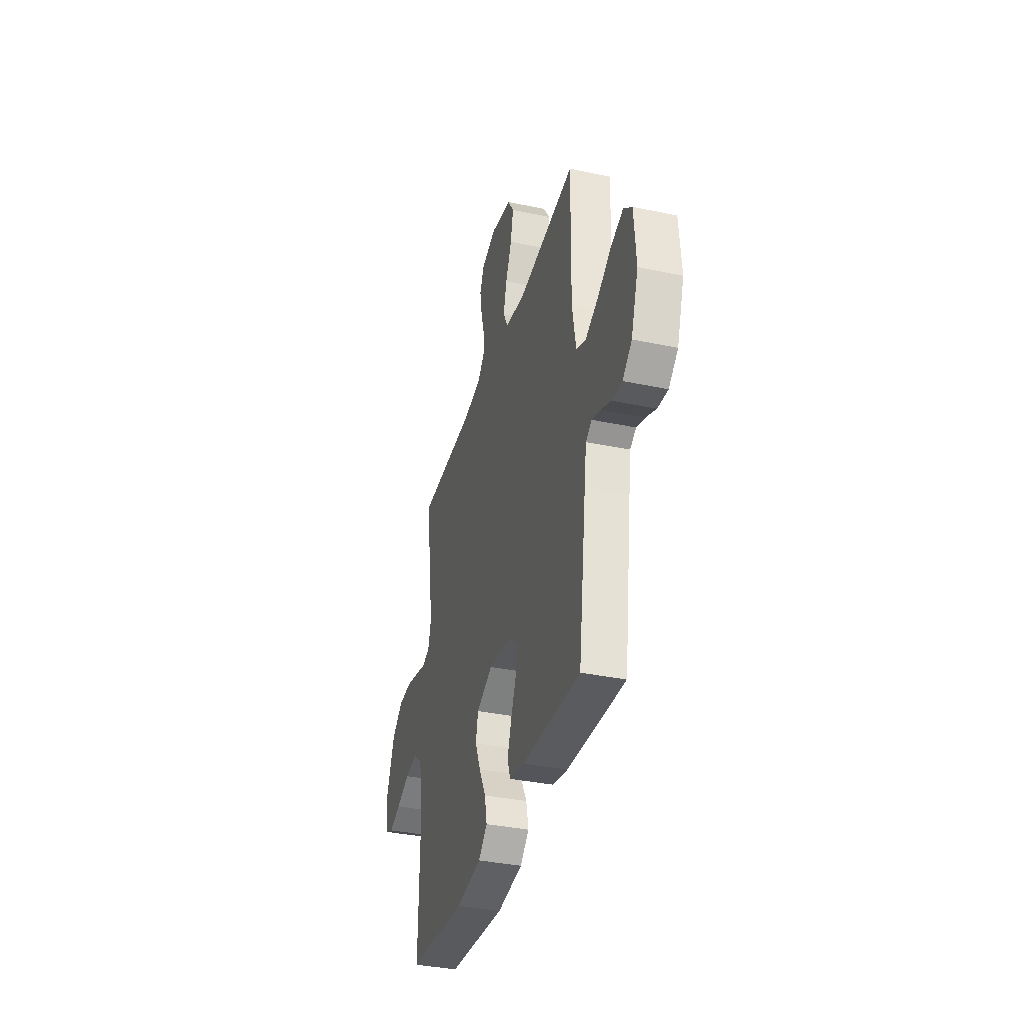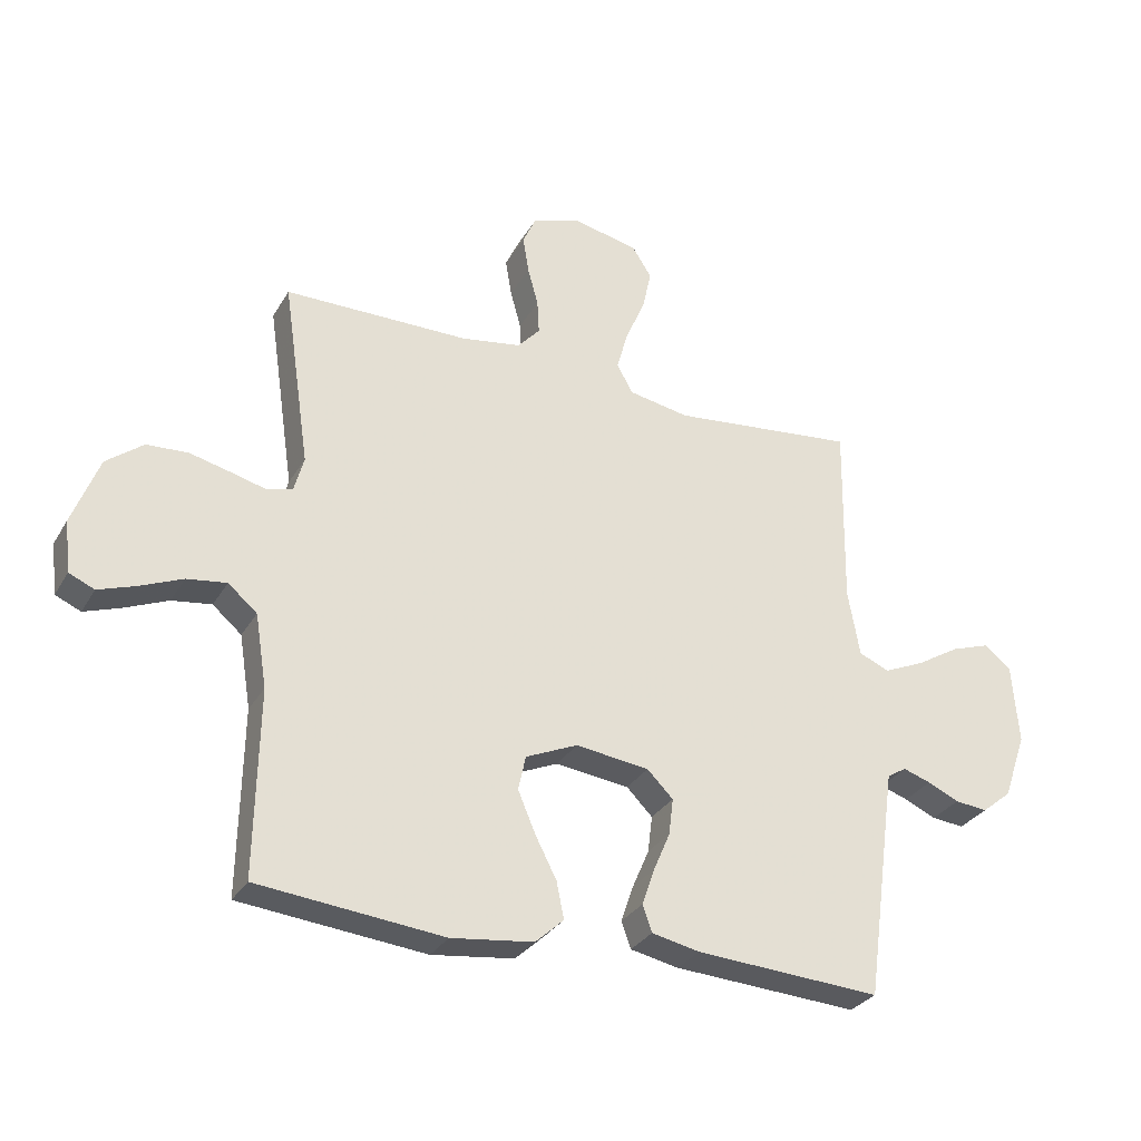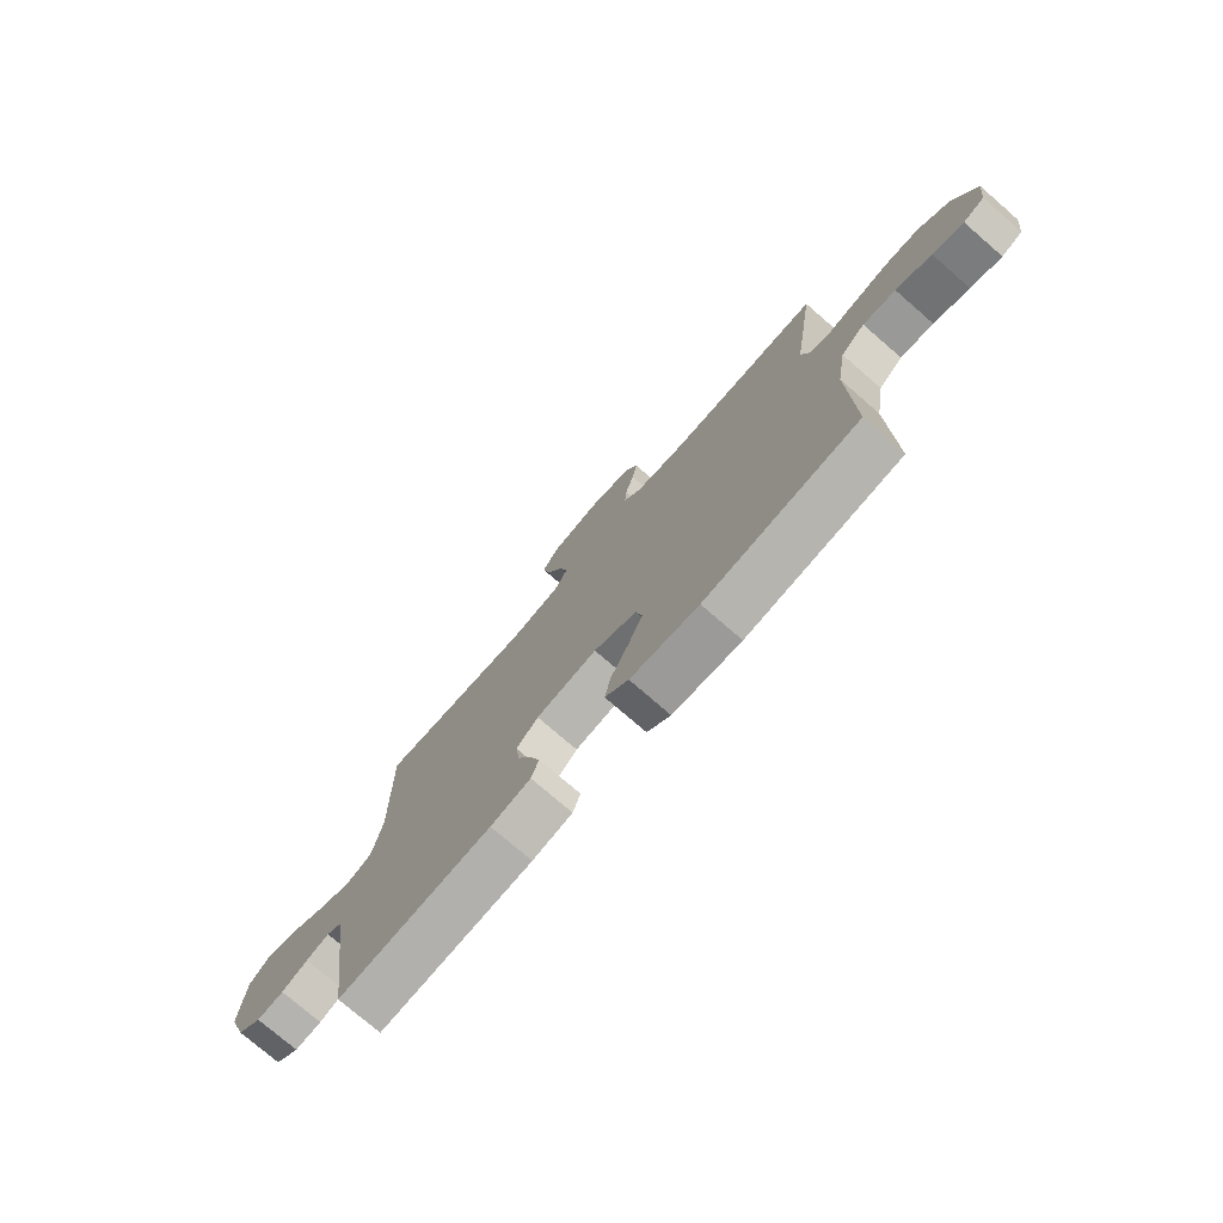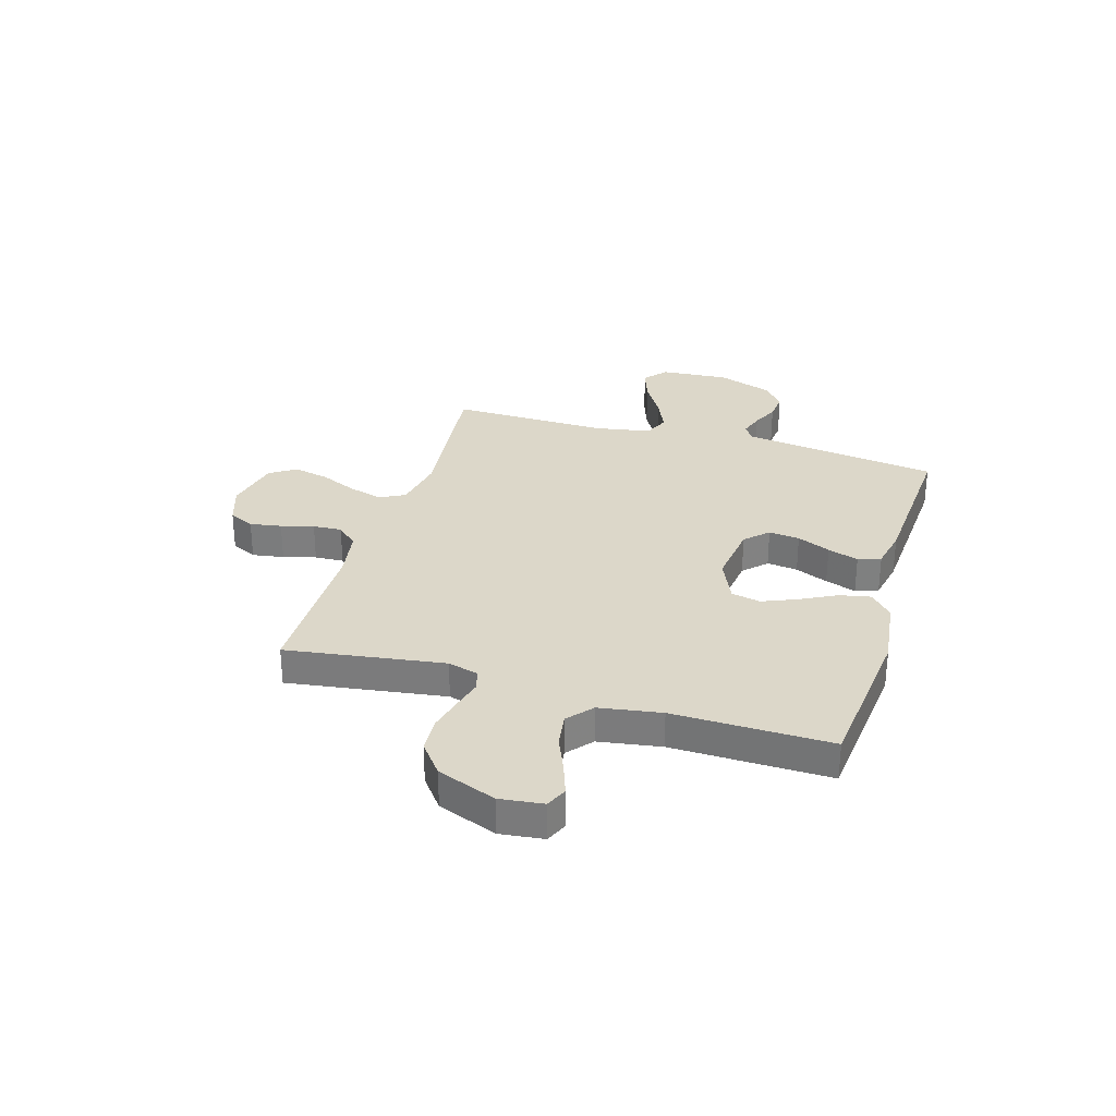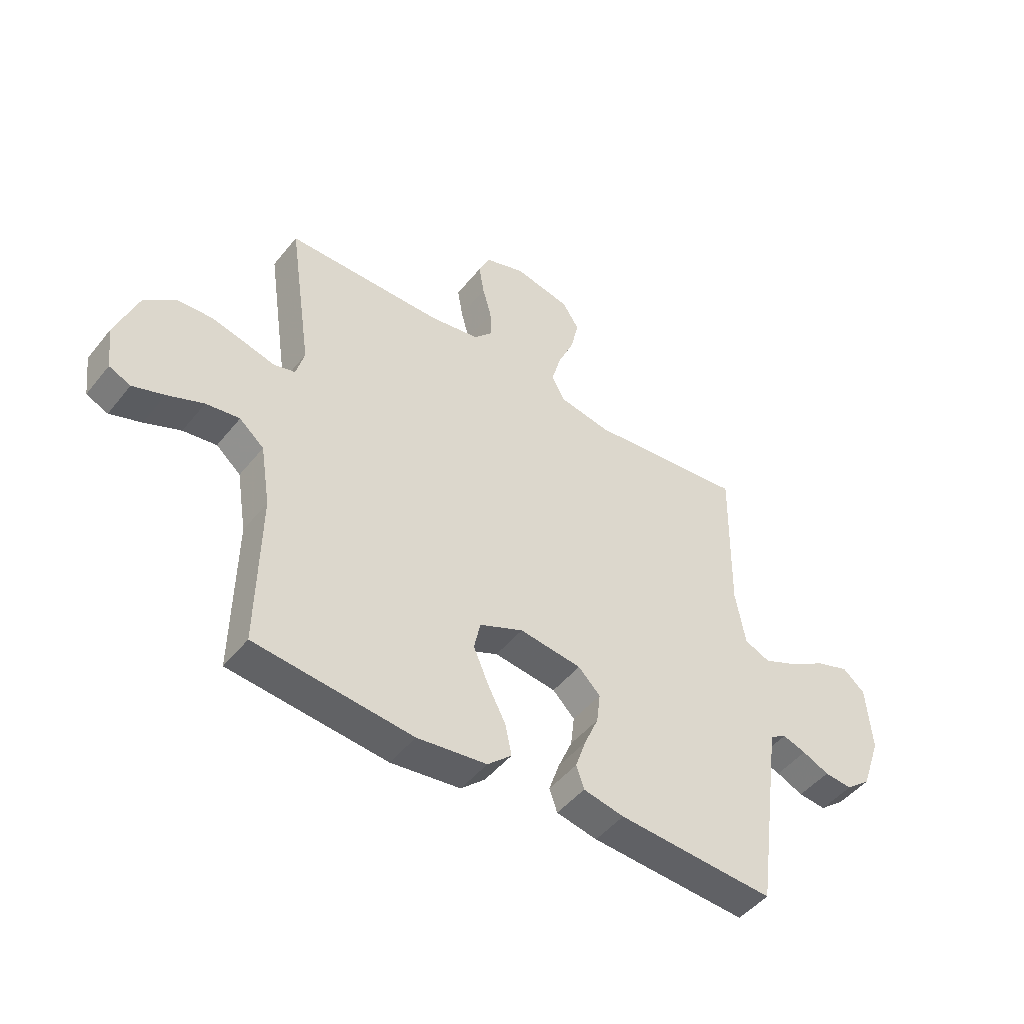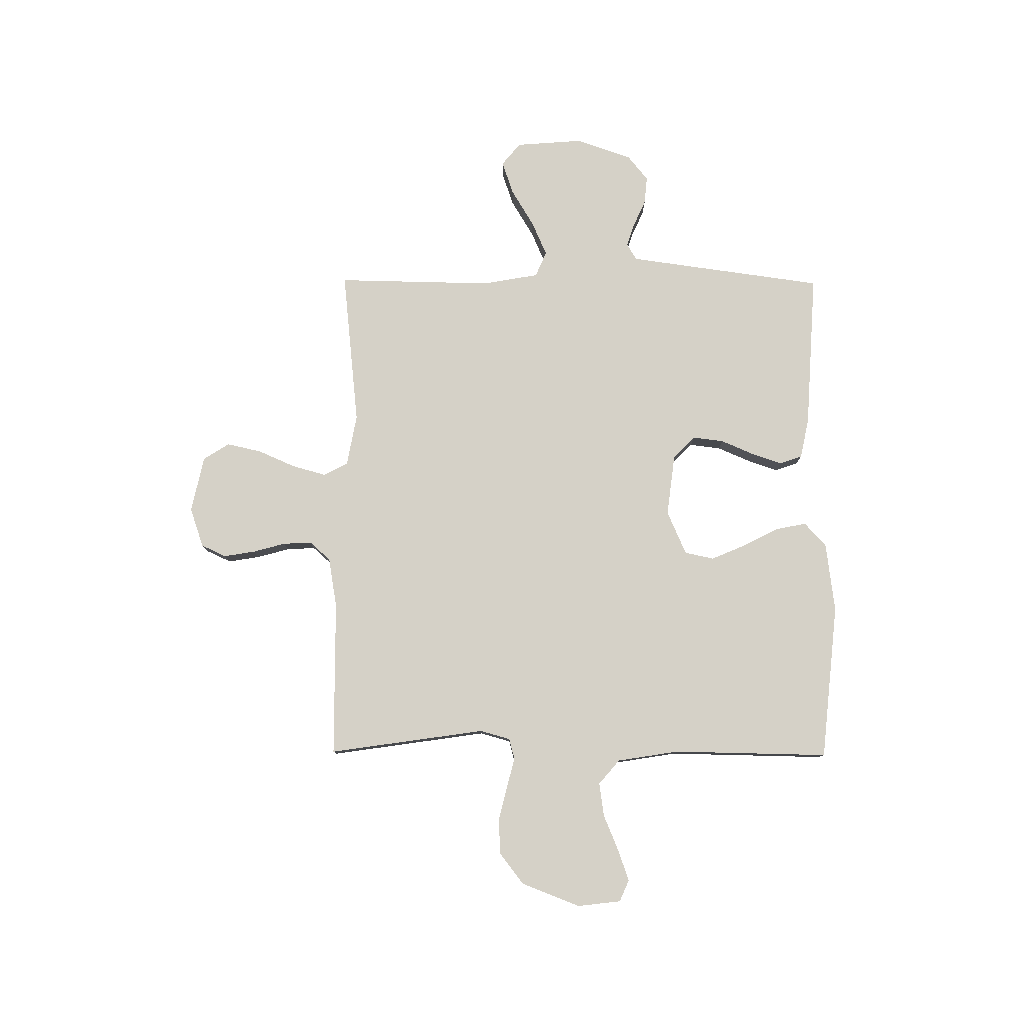
<metadata>
{"format":"obj","ext":"obj","renderer":"f3d","projection":"perspective","resolution":1024,"background":"white","views":[{"elev":-36.2,"azim":-105.4,"up":"+Z"},{"elev":-30.3,"azim":154.6,"up":"+Z"},{"elev":-75.8,"azim":49.1,"up":"+Z"},{"elev":30.3,"azim":106.7,"up":"+Y"},{"elev":-47.7,"azim":143.3,"up":"+Z"},{"elev":79.5,"azim":90.4,"up":"+Y"}]}
</metadata>
<code>
v 0.5 0.07 -0.5
v 0.2 0.07 -0.53
v 0.067 0.07 -0.513
v 0.021 0.07 -0.471
v 0.033 0.07 -0.412
v 0.068 0.07 -0.344
v 0.096 0.07 -0.278
v 0.084 0.07 -0.222
v 0 0.07 -0.185
v -0.119 0.07 -0.2
v -0.161 0.07 -0.242
v -0.154 0.07 -0.301
v -0.127 0.07 -0.364
v -0.107 0.07 -0.423
v -0.122 0.07 -0.466
v -0.2 0.07 -0.482
v -0.5 0.07 -0.5
v -0.541 0.07 -0.2
v -0.552 0.07 -0.122
v -0.583 0.07 -0.103
v -0.628 0.07 -0.118
v -0.679 0.07 -0.141
v -0.732 0.07 -0.146
v -0.78 0.07 -0.107
v -0.817 0.07 0
v -0.807 0.07 0.129
v -0.764 0.07 0.165
v -0.7 0.07 0.143
v -0.629 0.07 0.1
v -0.563 0.07 0.071
v -0.514 0.07 0.092
v -0.495 0.07 0.2
v -0.5 0.07 0.5
v -0.2 0.07 0.468
v -0.101 0.07 0.486
v -0.076 0.07 0.533
v -0.094 0.07 0.598
v -0.125 0.07 0.669
v -0.14 0.07 0.736
v -0.108 0.07 0.786
v 0 0.07 0.809
v 0.076 0.07 0.783
v 0.098 0.07 0.735
v 0.088 0.07 0.675
v 0.071 0.07 0.613
v 0.068 0.07 0.558
v 0.104 0.07 0.518
v 0.2 0.07 0.502
v 0.5 0.07 0.5
v 0.456 0.07 0.2
v 0.472 0.07 0.142
v 0.512 0.07 0.131
v 0.57 0.07 0.146
v 0.636 0.07 0.162
v 0.703 0.07 0.158
v 0.762 0.07 0.112
v 0.805 0.07 0
v 0.795 0.07 -0.083
v 0.754 0.07 -0.101
v 0.694 0.07 -0.08
v 0.625 0.07 -0.051
v 0.561 0.07 -0.042
v 0.514 0.07 -0.082
v 0.495 0.07 -0.2
v 0.5 0 -0.5
v 0.2 0 -0.53
v 0.067 0 -0.513
v 0.021 0 -0.471
v 0.033 0 -0.412
v 0.068 0 -0.344
v 0.096 0 -0.278
v 0.084 0 -0.222
v 0 0 -0.185
v -0.119 0 -0.2
v -0.161 0 -0.242
v -0.154 0 -0.301
v -0.127 0 -0.364
v -0.107 0 -0.423
v -0.122 0 -0.466
v -0.2 0 -0.482
v -0.5 0 -0.5
v -0.541 0 -0.2
v -0.552 0 -0.122
v -0.583 0 -0.103
v -0.628 0 -0.118
v -0.679 0 -0.141
v -0.732 0 -0.146
v -0.78 0 -0.107
v -0.817 0 0
v -0.807 0 0.129
v -0.764 0 0.165
v -0.7 0 0.143
v -0.629 0 0.1
v -0.563 0 0.071
v -0.514 0 0.092
v -0.495 0 0.2
v -0.5 0 0.5
v -0.2 0 0.468
v -0.101 0 0.486
v -0.076 0 0.533
v -0.094 0 0.598
v -0.125 0 0.669
v -0.14 0 0.736
v -0.108 0 0.786
v 0 0 0.809
v 0.076 0 0.783
v 0.098 0 0.735
v 0.088 0 0.675
v 0.071 0 0.613
v 0.068 0 0.558
v 0.104 0 0.518
v 0.2 0 0.502
v 0.5 0 0.5
v 0.456 0 0.2
v 0.472 0 0.142
v 0.512 0 0.131
v 0.57 0 0.146
v 0.636 0 0.162
v 0.703 0 0.158
v 0.762 0 0.112
v 0.805 0 0
v 0.795 0 -0.083
v 0.754 0 -0.101
v 0.694 0 -0.08
v 0.625 0 -0.051
v 0.561 0 -0.042
v 0.514 0 -0.082
v 0.495 0 -0.2
f 59 60 61
f 58 59 61
f 57 58 61
f 56 57 61
f 55 56 61
f 54 55 61
f 53 54 61
f 52 53 61
f 51 52 61 62
f 48 49 50
f 47 48 50 51
f 43 44 45
f 42 43 45
f 41 42 45
f 40 41 45
f 39 40 45
f 38 39 45
f 37 38 45
f 36 37 45 46
f 35 36 46 47
f 32 33 34
f 51 62 63
f 47 51 63
f 35 47 63
f 34 35 63
f 32 34 63
f 31 32 63
f 27 28 29
f 26 27 29
f 25 26 29
f 24 25 29
f 23 24 29
f 22 23 29
f 21 22 29
f 16 17 18
f 15 16 18
f 14 15 18
f 13 14 18
f 12 13 18
f 11 12 18 19
f 10 11 19 20
f 4 5 6
f 3 4 6
f 2 3 6
f 1 2 6
f 64 1 6
f 64 6 7
f 30 31 63 64
f 20 21 29 30
f 9 10 20 30
f 8 9 30 64
f 7 8 64
f 125 124 123
f 125 123 122
f 125 122 121
f 125 121 120
f 125 120 119
f 125 119 118
f 125 118 117
f 125 117 116
f 126 125 116 115
f 114 113 112
f 115 114 112 111
f 109 108 107
f 109 107 106
f 109 106 105
f 109 105 104
f 109 104 103
f 109 103 102
f 109 102 101
f 110 109 101 100
f 111 110 100 99
f 98 97 96
f 127 126 115
f 127 115 111
f 127 111 99
f 127 99 98
f 127 98 96
f 127 96 95
f 93 92 91
f 93 91 90
f 93 90 89
f 93 89 88
f 93 88 87
f 93 87 86
f 93 86 85
f 82 81 80
f 82 80 79
f 82 79 78
f 82 78 77
f 82 77 76
f 83 82 76 75
f 84 83 75 74
f 70 69 68
f 70 68 67
f 70 67 66
f 70 66 65
f 70 65 128
f 71 70 128
f 128 127 95 94
f 94 93 85 84
f 94 84 74 73
f 128 94 73 72
f 128 72 71
f 1 65 66 2
f 2 66 67 3
f 3 67 68 4
f 4 68 69 5
f 5 69 70 6
f 6 70 71 7
f 7 71 72 8
f 8 72 73 9
f 9 73 74 10
f 10 74 75 11
f 11 75 76 12
f 12 76 77 13
f 13 77 78 14
f 14 78 79 15
f 15 79 80 16
f 16 80 81 17
f 17 81 82 18
f 18 82 83 19
f 19 83 84 20
f 20 84 85 21
f 21 85 86 22
f 22 86 87 23
f 23 87 88 24
f 24 88 89 25
f 25 89 90 26
f 26 90 91 27
f 27 91 92 28
f 28 92 93 29
f 29 93 94 30
f 30 94 95 31
f 31 95 96 32
f 32 96 97 33
f 33 97 98 34
f 34 98 99 35
f 35 99 100 36
f 36 100 101 37
f 37 101 102 38
f 38 102 103 39
f 39 103 104 40
f 40 104 105 41
f 41 105 106 42
f 42 106 107 43
f 43 107 108 44
f 44 108 109 45
f 45 109 110 46
f 46 110 111 47
f 47 111 112 48
f 48 112 113 49
f 49 113 114 50
f 50 114 115 51
f 51 115 116 52
f 52 116 117 53
f 53 117 118 54
f 54 118 119 55
f 55 119 120 56
f 56 120 121 57
f 57 121 122 58
f 58 122 123 59
f 59 123 124 60
f 60 124 125 61
f 61 125 126 62
f 62 126 127 63
f 63 127 128 64
f 64 128 65 1

</code>
